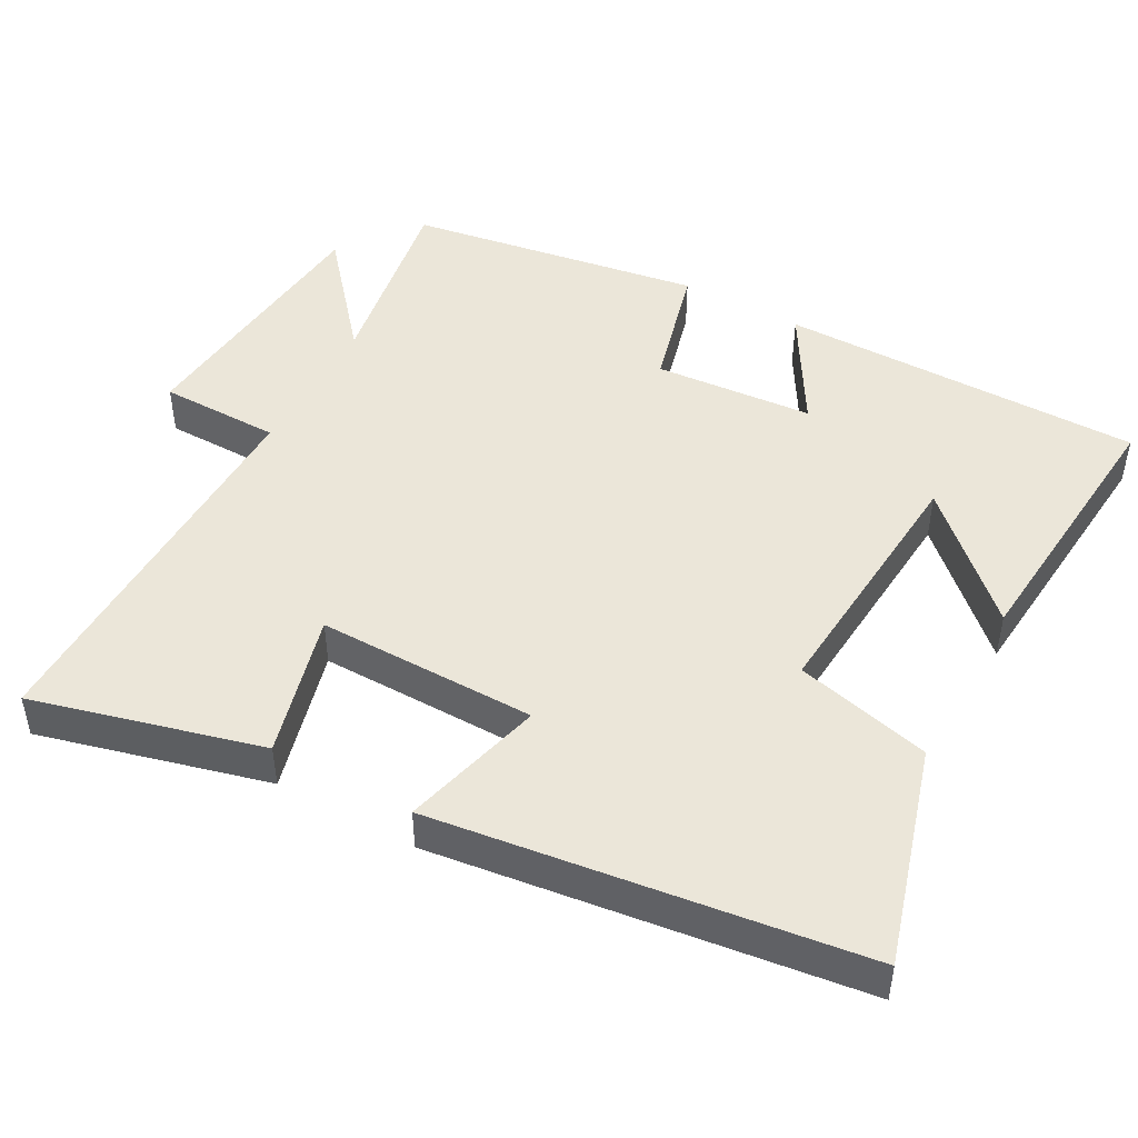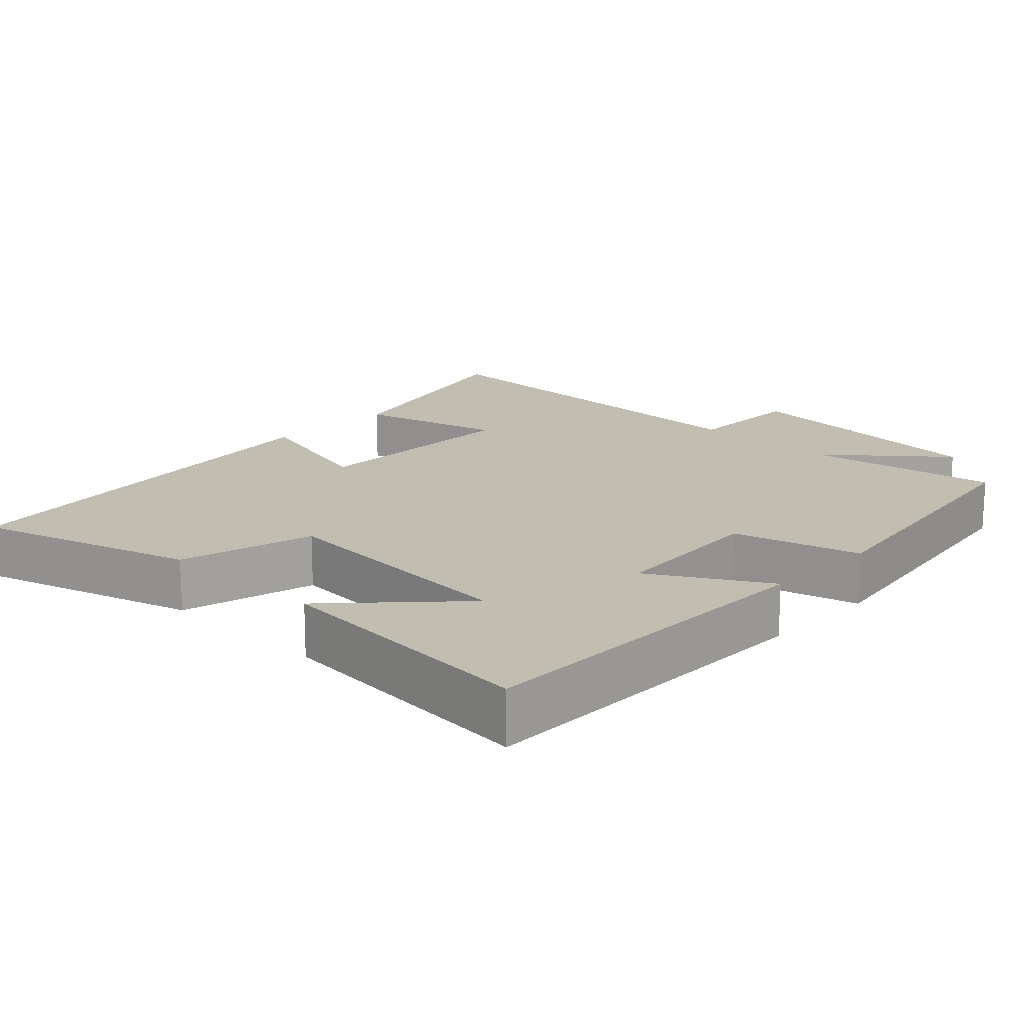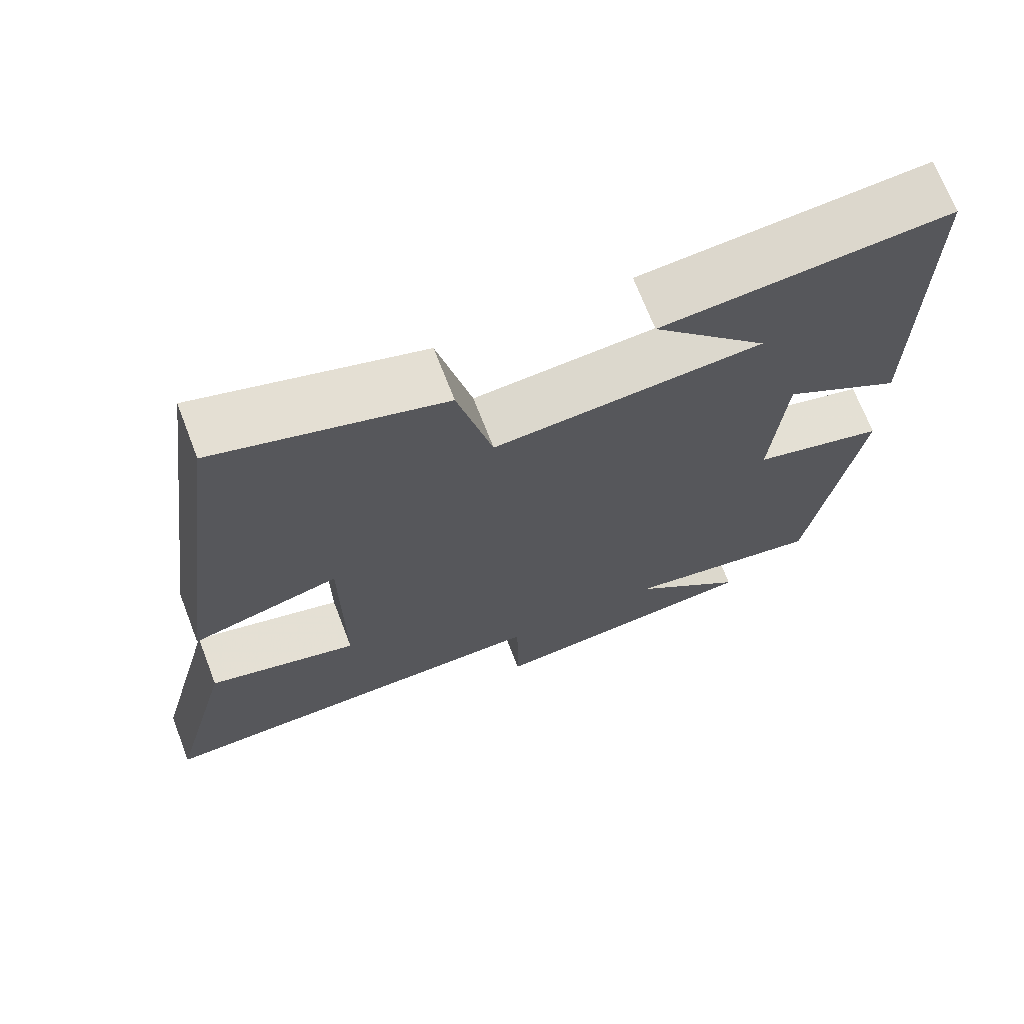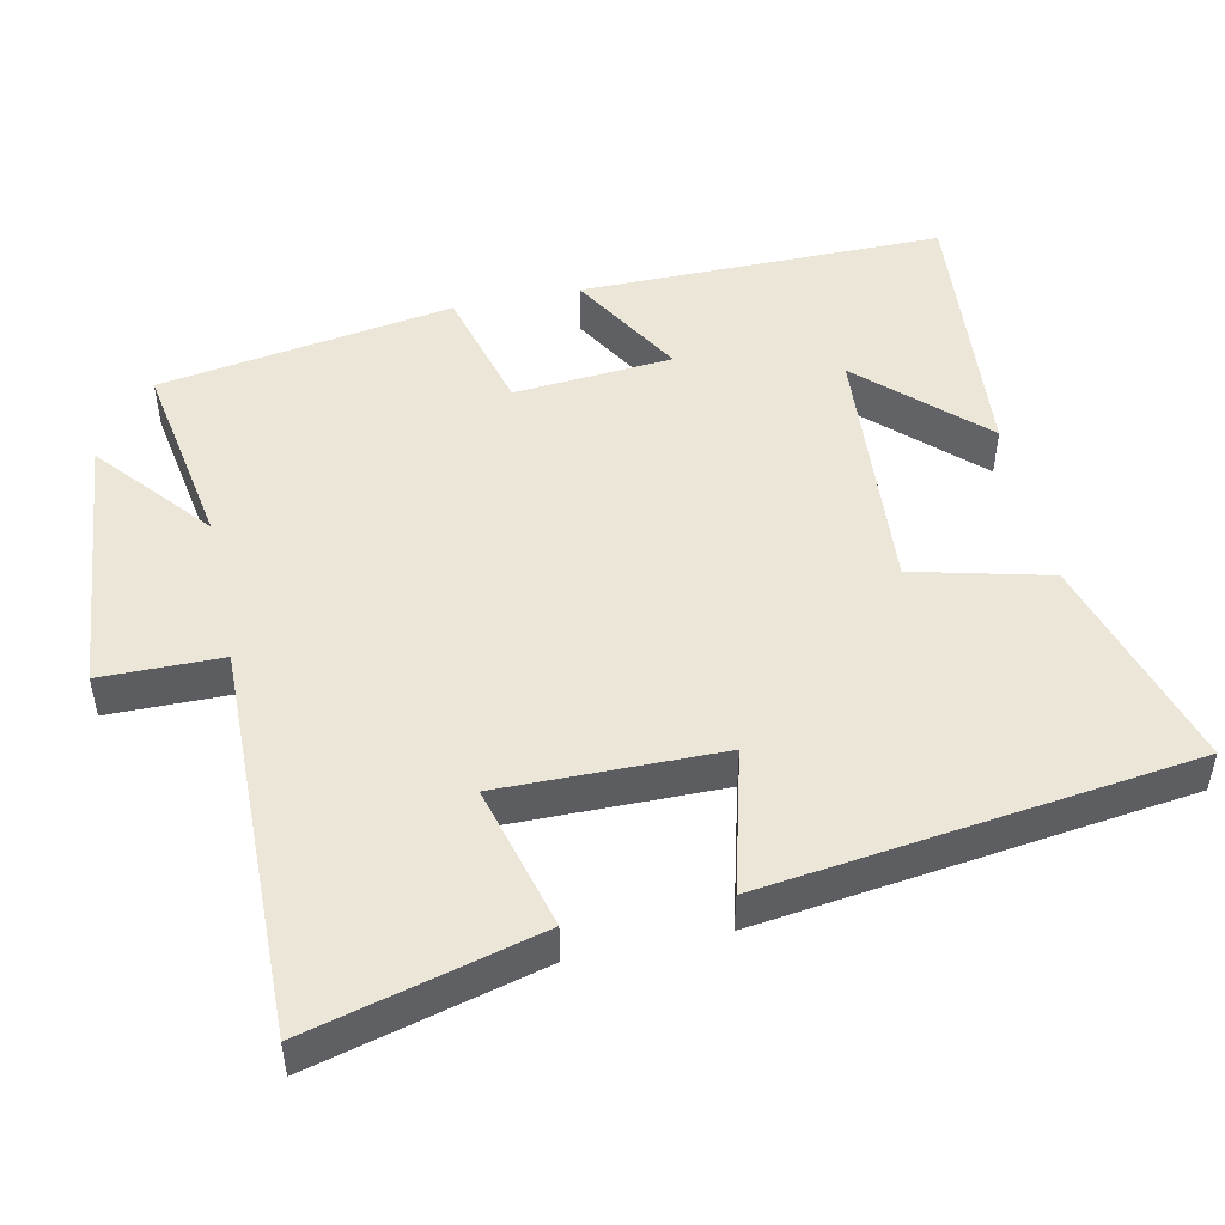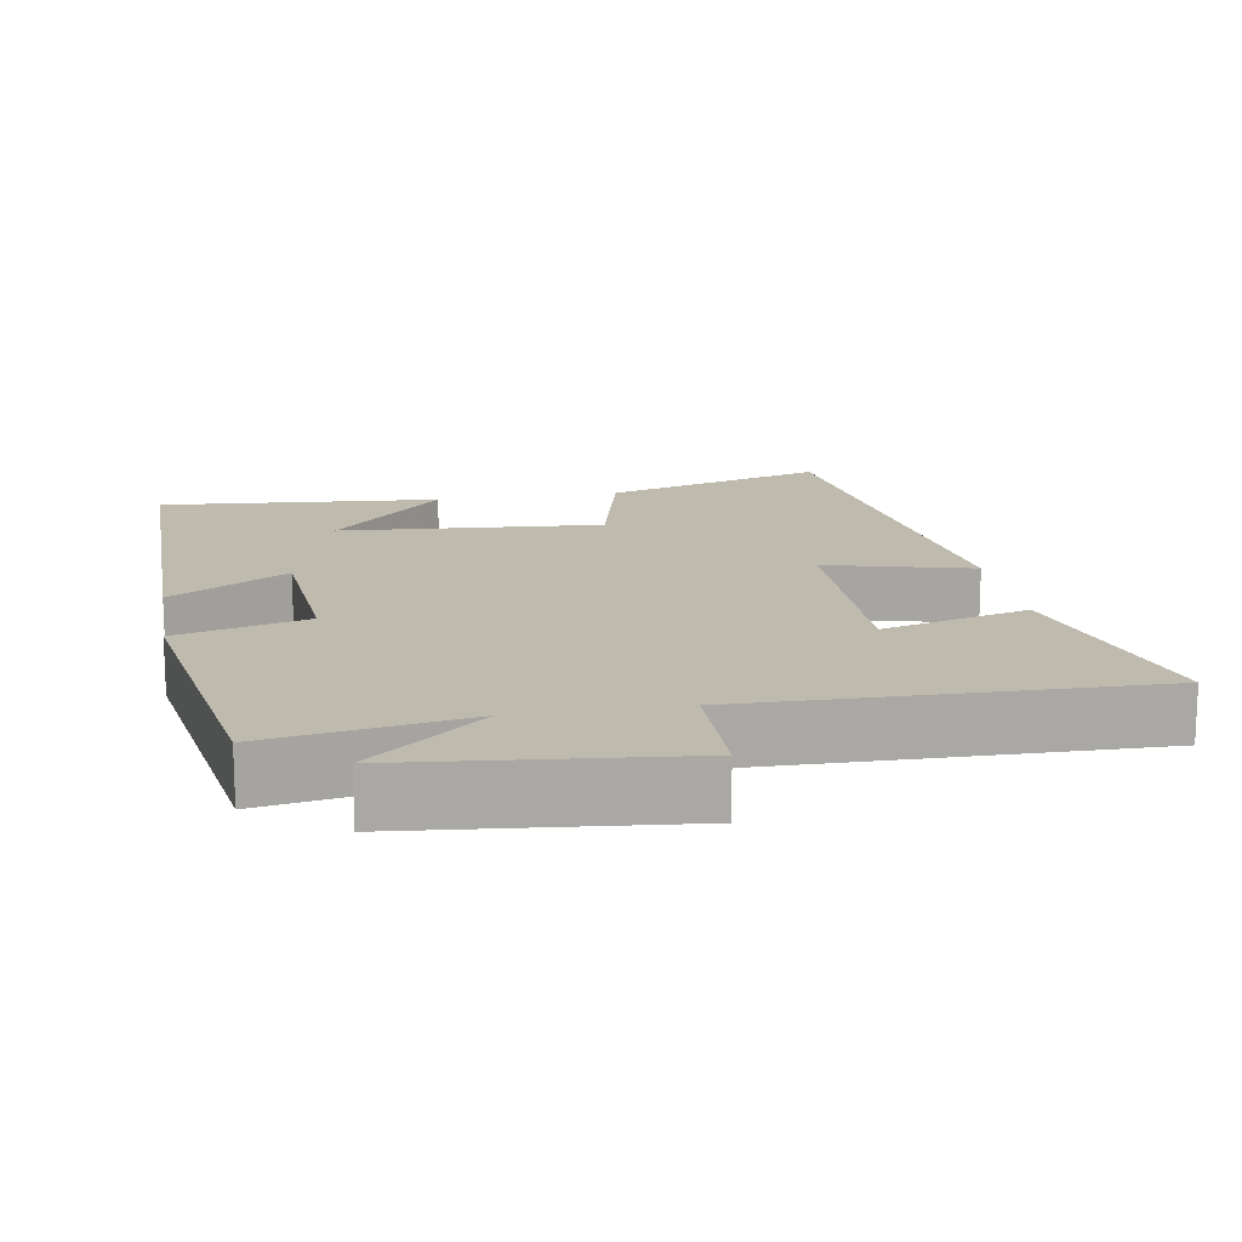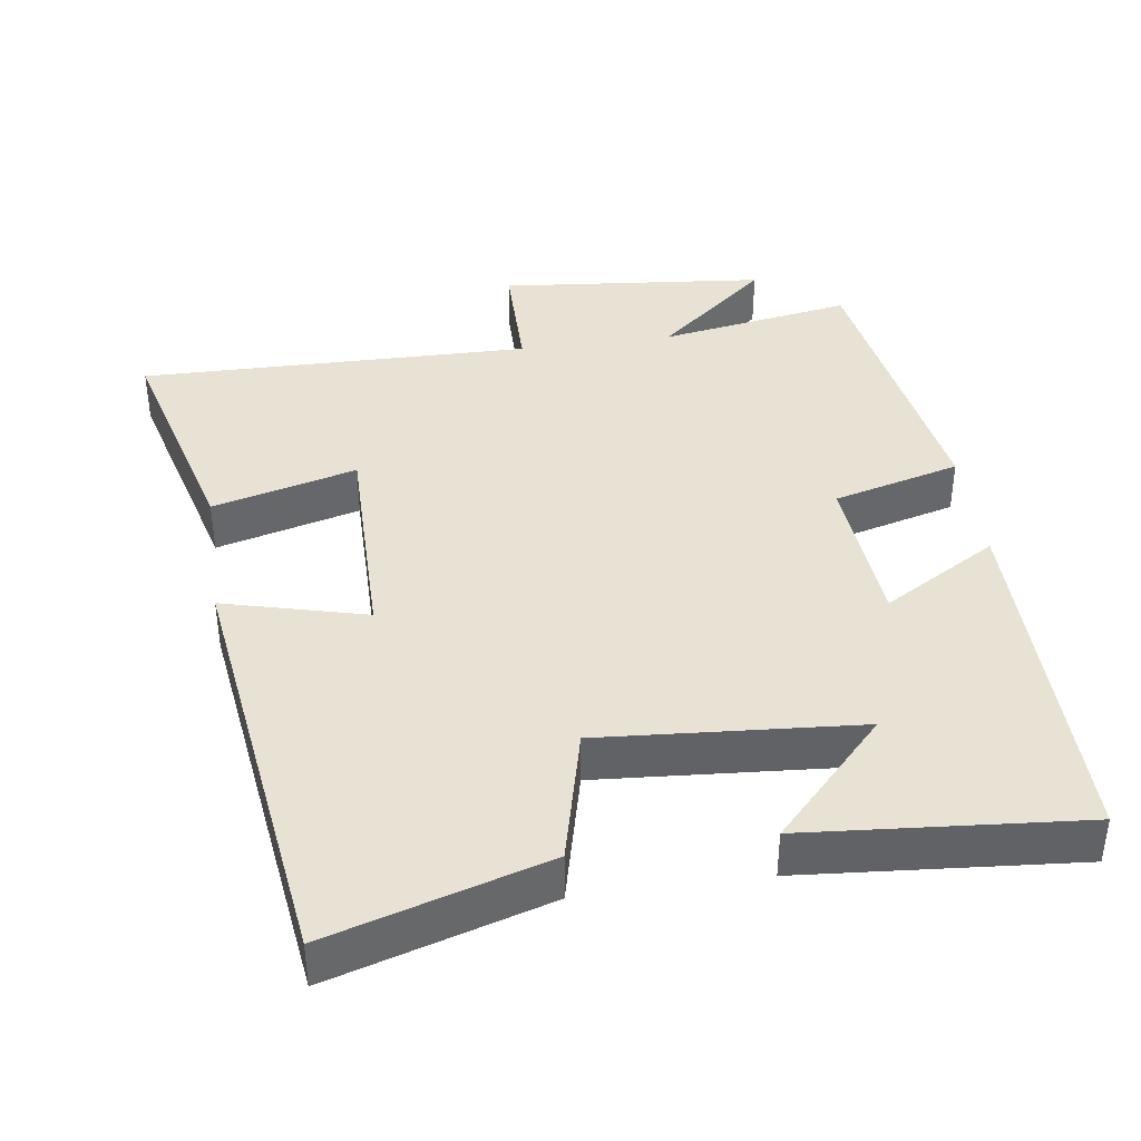
<metadata>
{"format":"obj","ext":"obj","renderer":"f3d","projection":"perspective","resolution":1024,"background":"white","views":[{"elev":47.4,"azim":-61.1,"up":"+Y"},{"elev":17.0,"azim":44.1,"up":"+Y"},{"elev":69.7,"azim":-21.1,"up":"+Z"},{"elev":49.0,"azim":-101.9,"up":"+Y"},{"elev":15.4,"azim":170.4,"up":"+Y"},{"elev":39.8,"azim":-8.1,"up":"+Y"}]}
</metadata>
<code>
v 0.434 0.07 -0.545
v 0.169 0.07 -0.5
v 0.322 0.07 -0.63
v -0.044 0.07 -0.666
v -0.045 0.07 -0.5
v -0.583 0.07 -0.508
v -0.5 0.07 -0.194
v -0.302 0.07 -0.247
v -0.304 0.07 0.055
v -0.5 0.07 0.004
v -0.422 0.07 0.59
v -0.124 0.07 0.5
v -0.078 0.07 0.313
v 0.276 0.07 0.339
v 0.124 0.07 0.5
v 0.502 0.07 0.531
v 0.5 0.07 0.031
v 0.343 0.07 0.124
v 0.325 0.07 -0.094
v 0.5 0.07 -0.141
v 0.434 0 -0.545
v 0.169 0 -0.5
v 0.322 0 -0.63
v -0.044 0 -0.666
v -0.045 0 -0.5
v -0.583 0 -0.508
v -0.5 0 -0.194
v -0.302 0 -0.247
v -0.304 0 0.055
v -0.5 0 0.004
v -0.422 0 0.59
v -0.124 0 0.5
v -0.078 0 0.313
v 0.276 0 0.339
v 0.124 0 0.5
v 0.502 0 0.531
v 0.5 0 0.031
v 0.343 0 0.124
v 0.325 0 -0.094
v 0.5 0 -0.141
f 19 20 1 2
f 18 19 2
f 16 17 18
f 14 15 16
f 14 16 18
f 13 14 18 2
f 11 12 13
f 10 11 13
f 9 10 13
f 8 9 13 2
f 5 6 7 8
f 2 3 4 5
f 2 5 8
f 22 21 40 39
f 22 39 38
f 38 37 36
f 36 35 34
f 38 36 34
f 22 38 34 33
f 33 32 31
f 33 31 30
f 33 30 29
f 22 33 29 28
f 28 27 26 25
f 25 24 23 22
f 28 25 22
f 1 21 22 2
f 2 22 23 3
f 3 23 24 4
f 4 24 25 5
f 5 25 26 6
f 6 26 27 7
f 7 27 28 8
f 8 28 29 9
f 9 29 30 10
f 10 30 31 11
f 11 31 32 12
f 12 32 33 13
f 13 33 34 14
f 14 34 35 15
f 15 35 36 16
f 16 36 37 17
f 17 37 38 18
f 18 38 39 19
f 19 39 40 20
f 20 40 21 1

</code>
